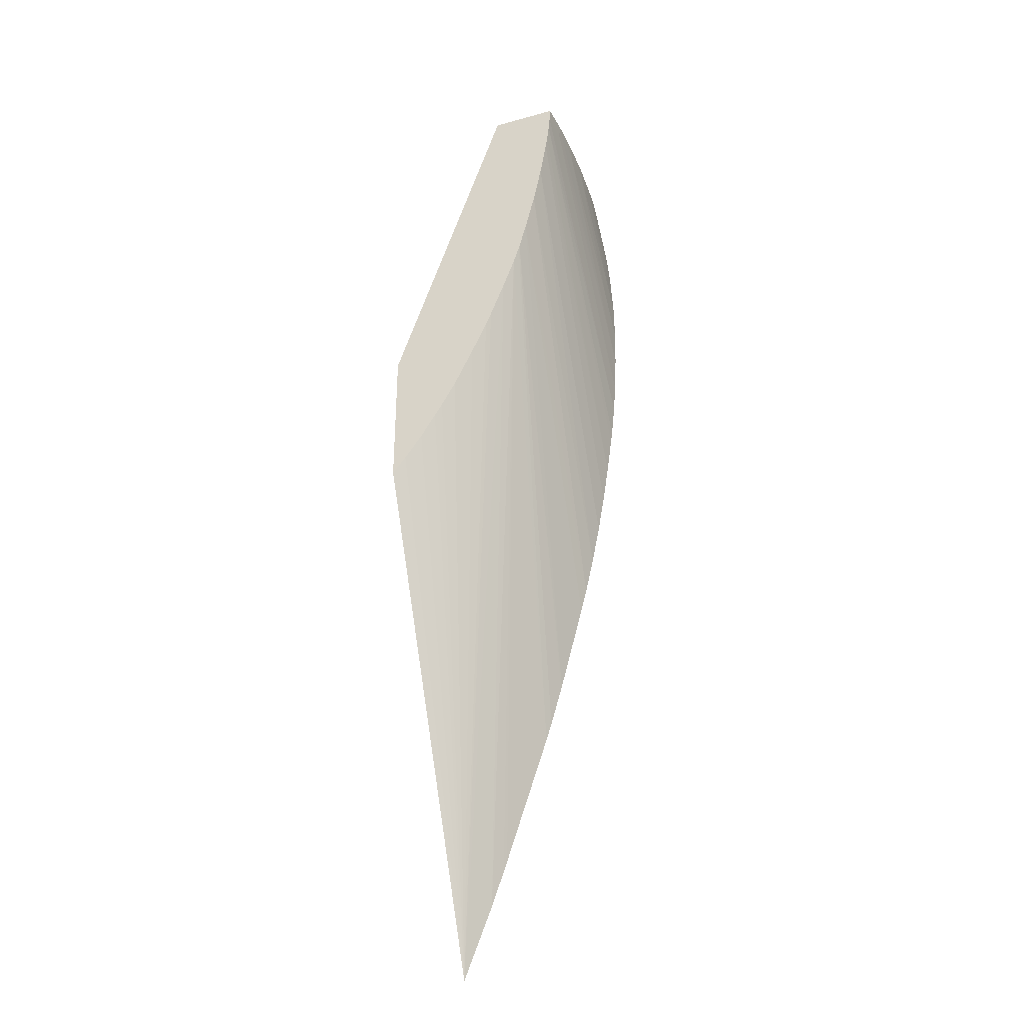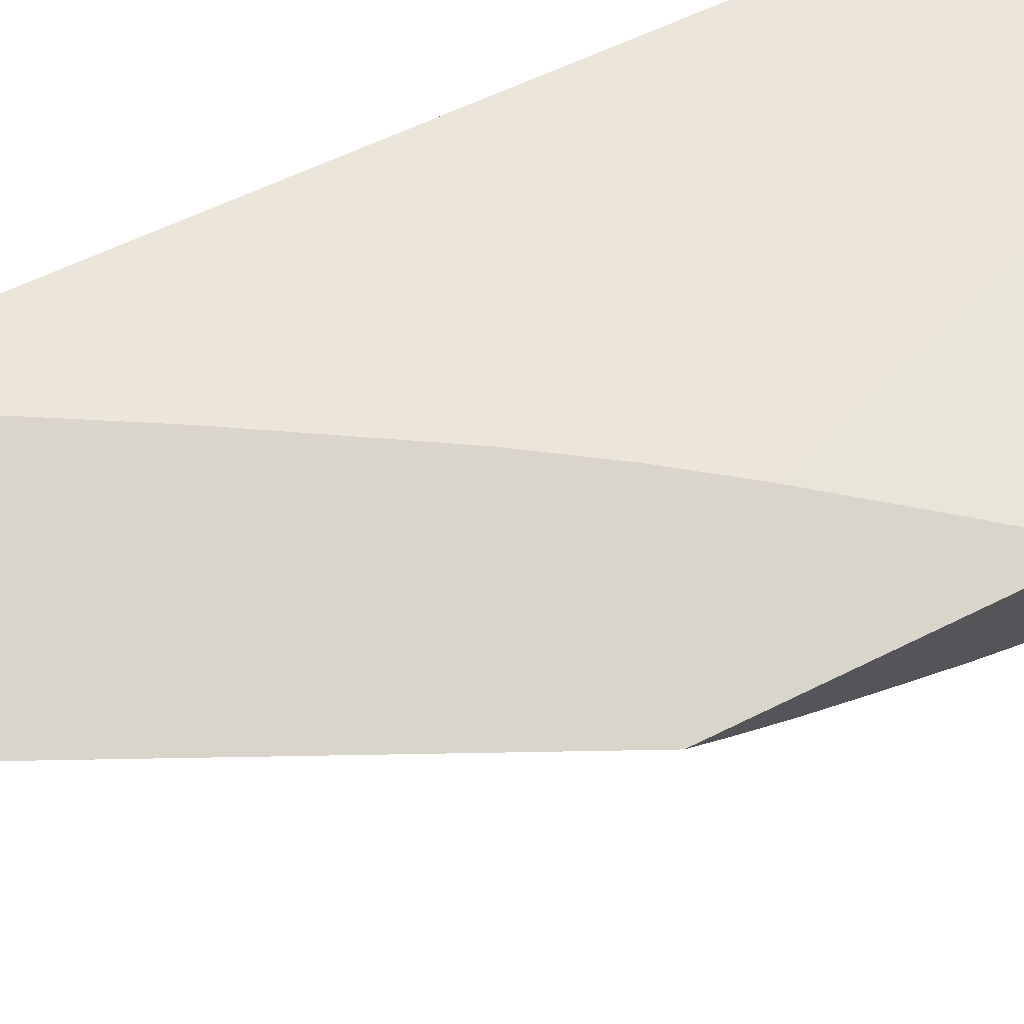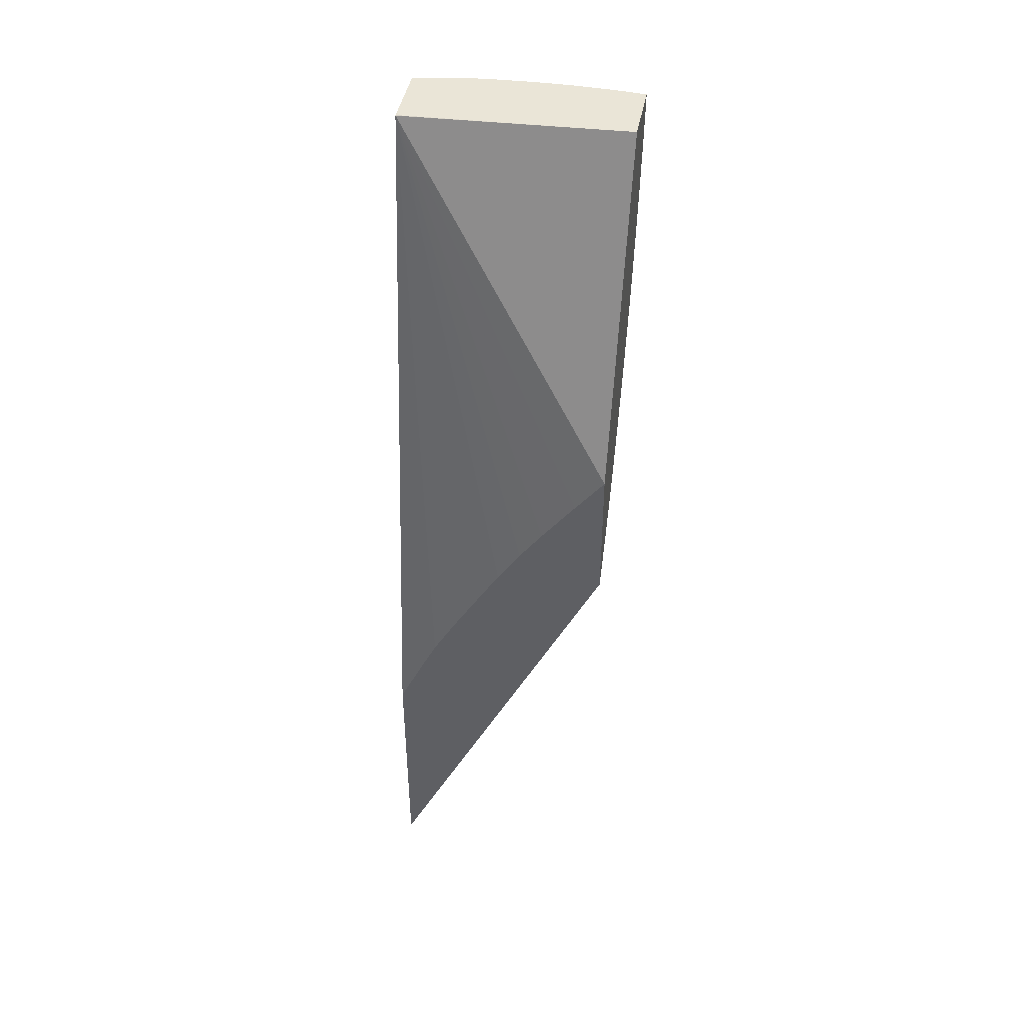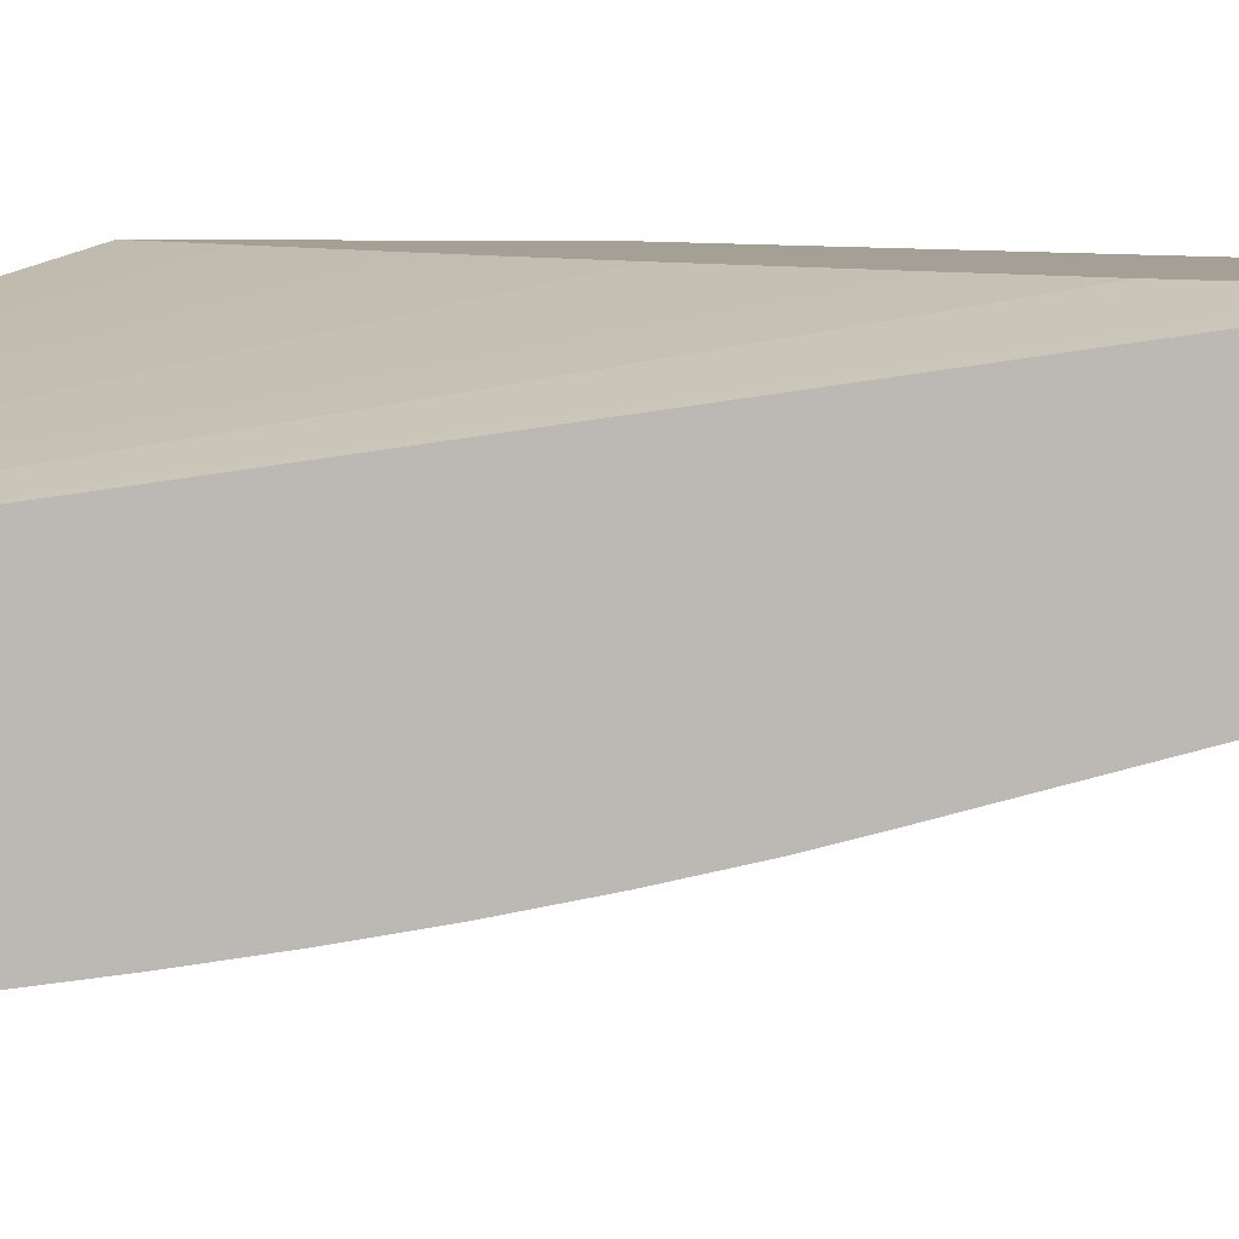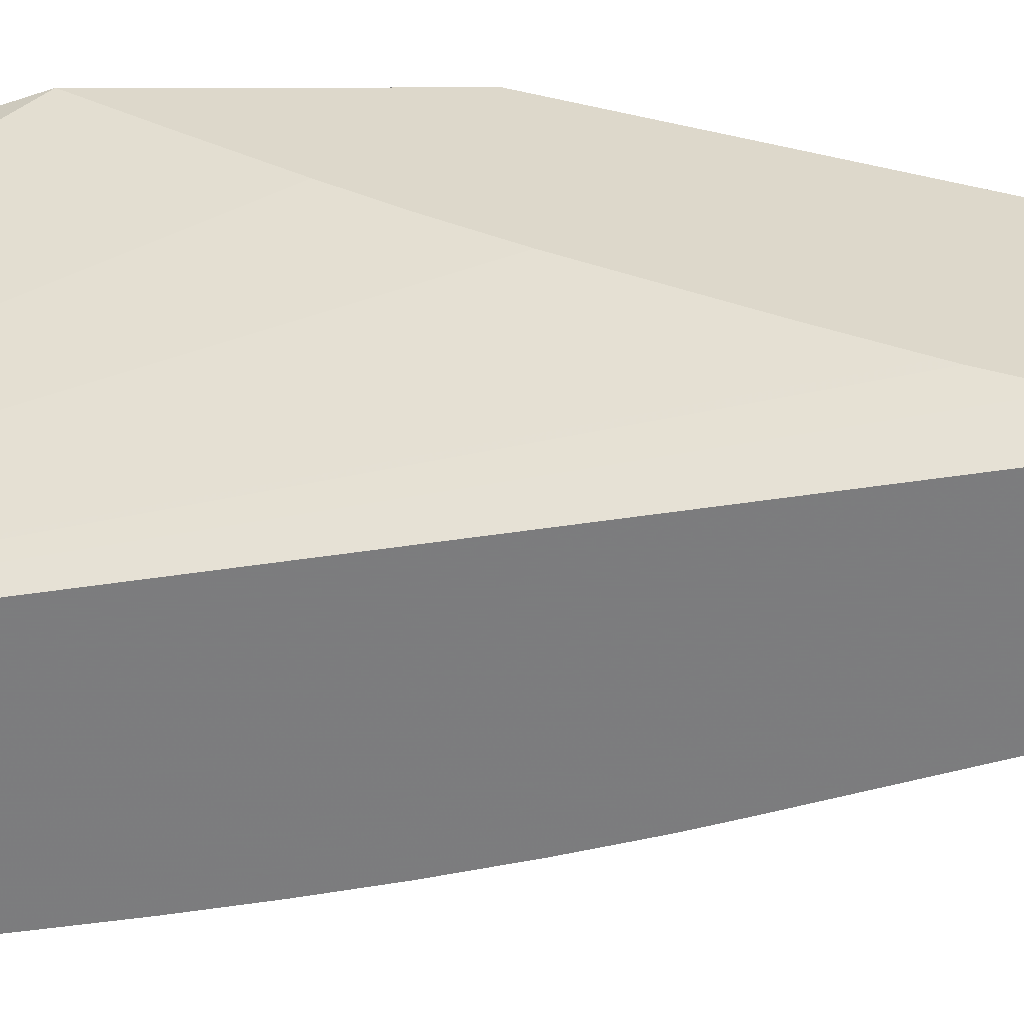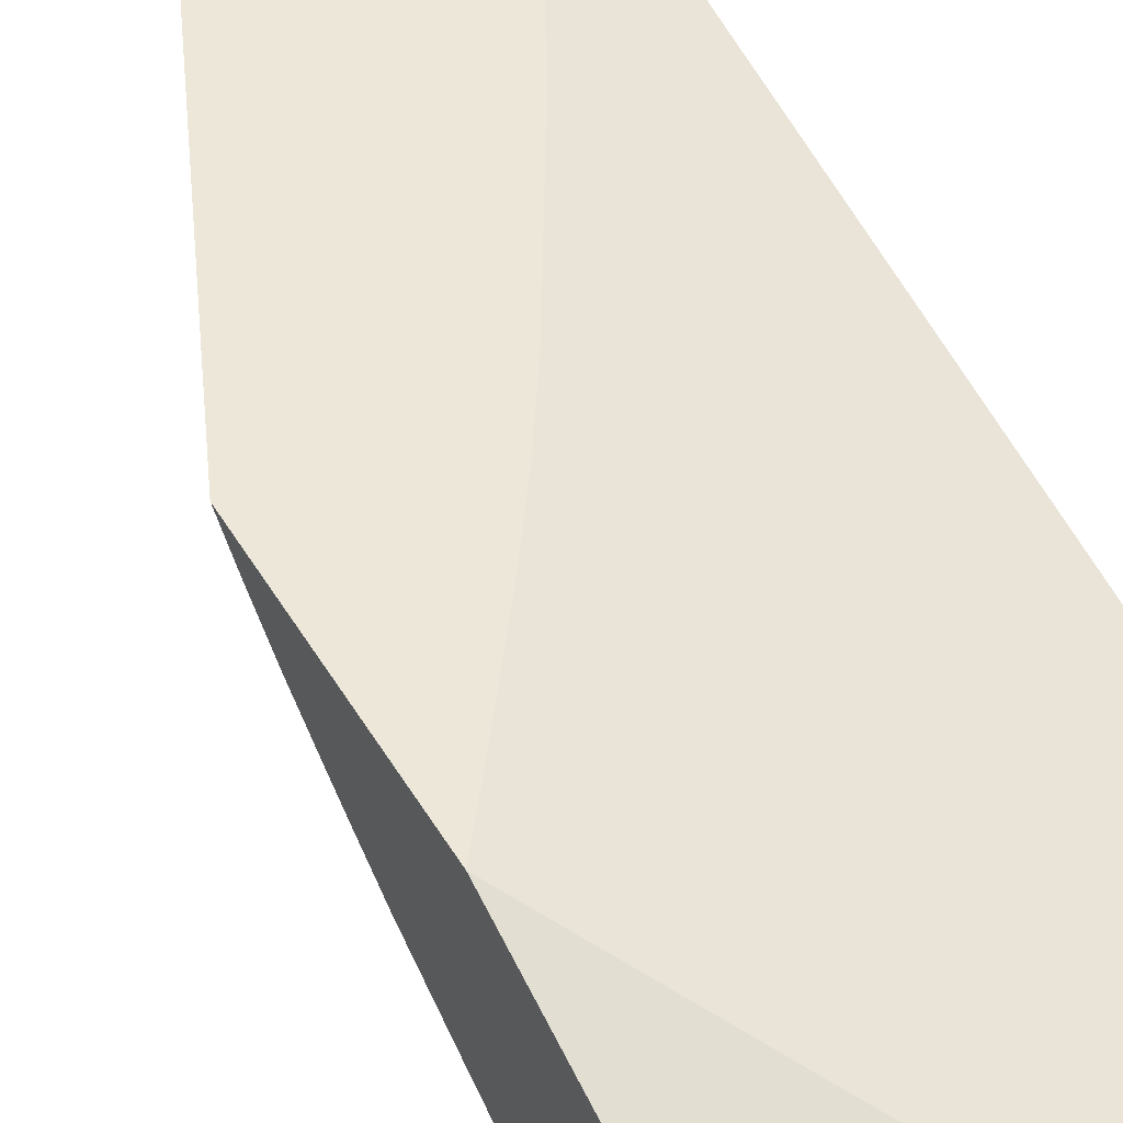
<metadata>
{"format":"obj","ext":"obj","renderer":"f3d","projection":"perspective","resolution":1024,"background":"white","views":[{"elev":-33.4,"azim":110.6,"up":"+Y"},{"elev":74.6,"azim":64.2,"up":"+Z"},{"elev":44.1,"azim":10.7,"up":"+Y"},{"elev":5.7,"azim":-85.8,"up":"+Z"},{"elev":31.1,"azim":-90.1,"up":"+Z"},{"elev":50.0,"azim":150.7,"up":"+Z"}]}
</metadata>
<code>
v -0.7185 1.618 -0.1118
v -0.6204 1.864 -0.1358
v -0.6204 1.858 -0.1323
v -0.6204 1.848 -0.1256
v -0.6204 1.846 -0.1238
v -0.6204 1.838 -0.1178
v -0.6204 1.83 -0.1118
v -0.7185 1.73 -0.1118
v -0.7185 1.651 -0.1247
v -0.6204 1.929 -0.167
v -0.6204 1.913 -0.1605
v -0.6204 1.907 -0.1579
v -0.6204 1.892 -0.1509
v -0.6204 1.877 -0.1432
v -0.6204 1.875 -0.142
v -0.6204 1.894 -0.1118
v -0.7152 1.737 -0.1118
v -0.7185 2.04 -0.1576
v -0.7185 1.667 -0.1305
v -0.6204 1.943 -0.1723
v -0.6204 2.04 -0.1633
v -0.6331 1.877 -0.1118
v -0.707 1.755 -0.1118
v -0.7173 2.04 -0.1579
v -0.7185 2.04 -0.1617
v -0.7003 1.77 -0.1118
v -0.6986 1.773 -0.1118
v -0.6885 1.791 -0.1118
v -0.6795 1.807 -0.1118
v -0.6684 1.826 -0.1118
v -0.6581 1.842 -0.1118
v -0.648 1.857 -0.1118
v -0.7185 1.671 -0.1321
v -0.6204 1.951 -0.175
v -0.7185 1.73 -0.152
v -0.6204 2.04 -0.1926
v -0.7185 2.04 -0.1877
v -0.6204 1.952 -0.1754
v -0.7185 1.738 -0.1546
v -0.6204 2.034 -0.1923
v -0.6331 2.033 -0.1932
v -0.6331 2.04 -0.1935
v -0.7049 2.04 -0.1902
v -0.7185 2.033 -0.1889
v -0.6204 1.964 -0.1787
v -0.7185 1.755 -0.1598
v -0.7185 1.757 -0.1602
v -0.6204 2.028 -0.1917
v -0.7185 1.915 -0.1919
v -0.7185 1.929 -0.1929
v -0.7027 1.964 -0.1937
v -0.7185 1.946 -0.1937
v -0.6505 2.033 -0.194
v -0.6505 2.04 -0.194
v -0.6958 2.04 -0.1916
v -0.7073 2.033 -0.1908
v -0.7185 2.019 -0.1909
v -0.6204 1.981 -0.1832
v -0.7185 1.797 -0.1711
v -0.7185 1.807 -0.1738
v -0.6204 2.021 -0.1907
v -0.7185 1.877 -0.1871
v -0.7185 1.894 -0.1895
v -0.7185 1.9 -0.1902
v -0.7185 1.964 -0.1941
v -0.7027 1.981 -0.1941
v -0.6679 2.033 -0.194
v -0.6679 2.04 -0.1937
v -0.6848 2.04 -0.1926
v -0.6986 2.033 -0.1919
v -0.7161 2.013 -0.192
v -0.7112 2.025 -0.1914
v -0.7185 2.015 -0.1914
v -0.6204 1.999 -0.187
v -0.7185 1.824 -0.1776
v -0.6204 2.016 -0.1899
v -0.7185 1.859 -0.1844
v -0.7185 1.981 -0.1938
v -0.7027 1.999 -0.1939
v -0.6853 2.016 -0.1939
v -0.6853 2.033 -0.1931
v -0.7185 2.007 -0.1923
v -0.7185 1.842 -0.1813
v -0.7185 2 -0.1928
f 1 2 3
f 1 3 4
f 1 4 5
f 1 5 6
f 1 6 7
f 1 7 16
f 1 16 22
f 1 22 32
f 1 32 31
f 1 31 30
f 1 30 29
f 1 29 28
f 1 28 27
f 1 27 26
f 1 26 23
f 1 23 17
f 1 17 8
f 1 8 18
f 1 18 25
f 1 25 37
f 1 37 44
f 1 44 57
f 1 57 73
f 1 73 82
f 1 82 84
f 1 84 78
f 1 78 65
f 1 65 52
f 1 52 50
f 1 50 49
f 1 49 64
f 1 64 63
f 1 63 62
f 1 62 77
f 1 77 83
f 1 83 75
f 1 75 60
f 1 60 59
f 1 59 47
f 1 47 46
f 1 46 39
f 1 39 35
f 1 35 33
f 1 33 19
f 1 19 9
f 1 9 10
f 1 10 11
f 1 11 12
f 1 12 13
f 1 13 14
f 1 14 15
f 1 15 2
f 2 15 14
f 2 14 13
f 2 13 12
f 2 12 11
f 2 11 10
f 2 10 20
f 2 20 34
f 2 34 38
f 2 38 45
f 2 45 58
f 2 58 74
f 2 74 76
f 2 76 61
f 2 61 48
f 2 48 40
f 2 40 36
f 2 36 21
f 2 21 16
f 2 16 7
f 2 7 6
f 2 6 5
f 2 5 4
f 2 4 3
f 8 17 18
f 9 19 20
f 9 20 10
f 16 21 18
f 16 18 22
f 17 23 18
f 18 21 24
f 18 24 25
f 18 23 26
f 18 26 27
f 18 27 28
f 18 28 29
f 18 29 30
f 18 30 31
f 18 31 32
f 18 32 22
f 19 33 20
f 20 33 35
f 20 35 34
f 21 36 42
f 21 42 54
f 21 54 68
f 21 68 69
f 21 69 55
f 21 55 43
f 21 43 37
f 21 37 25
f 21 25 24
f 34 35 38
f 35 39 38
f 36 40 41
f 36 41 42
f 37 43 44
f 38 39 46
f 38 46 47
f 38 47 45
f 40 48 49
f 40 49 50
f 40 50 41
f 41 51 42
f 41 50 52
f 41 52 51
f 42 53 54
f 42 51 53
f 43 55 56
f 43 56 44
f 44 56 57
f 45 47 59
f 45 59 60
f 45 60 58
f 48 61 62
f 48 62 63
f 48 63 64
f 48 64 49
f 51 52 53
f 52 65 66
f 52 66 53
f 53 66 54
f 54 67 68
f 54 66 67
f 55 69 70
f 55 70 71
f 55 71 72
f 55 72 56
f 56 72 57
f 57 72 73
f 58 60 75
f 58 75 74
f 61 76 62
f 62 76 77
f 65 78 79
f 65 79 80
f 65 80 66
f 66 80 67
f 67 80 68
f 68 80 81
f 68 81 69
f 69 81 70
f 70 81 82
f 70 82 71
f 71 82 73
f 71 73 72
f 74 75 83
f 74 83 76
f 76 83 77
f 78 84 81
f 78 81 79
f 79 81 80
f 81 84 82

</code>
